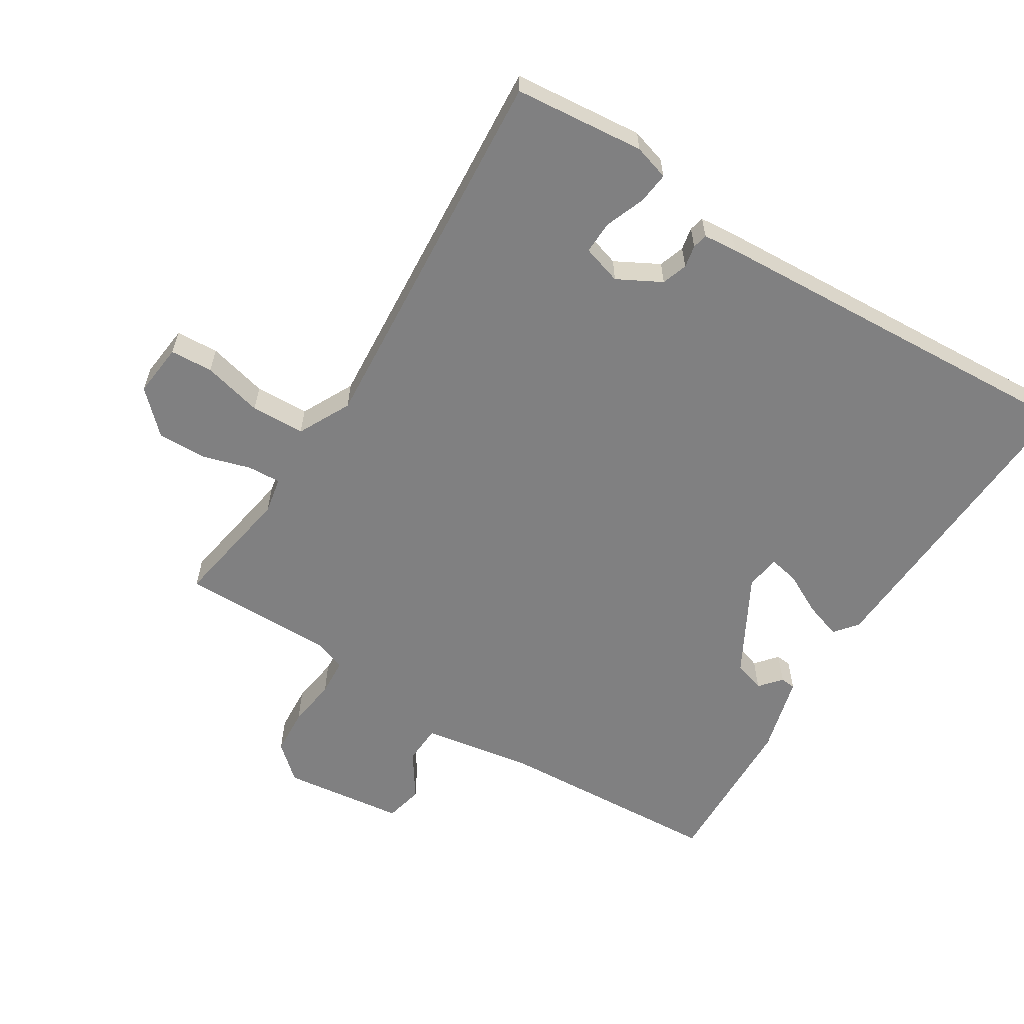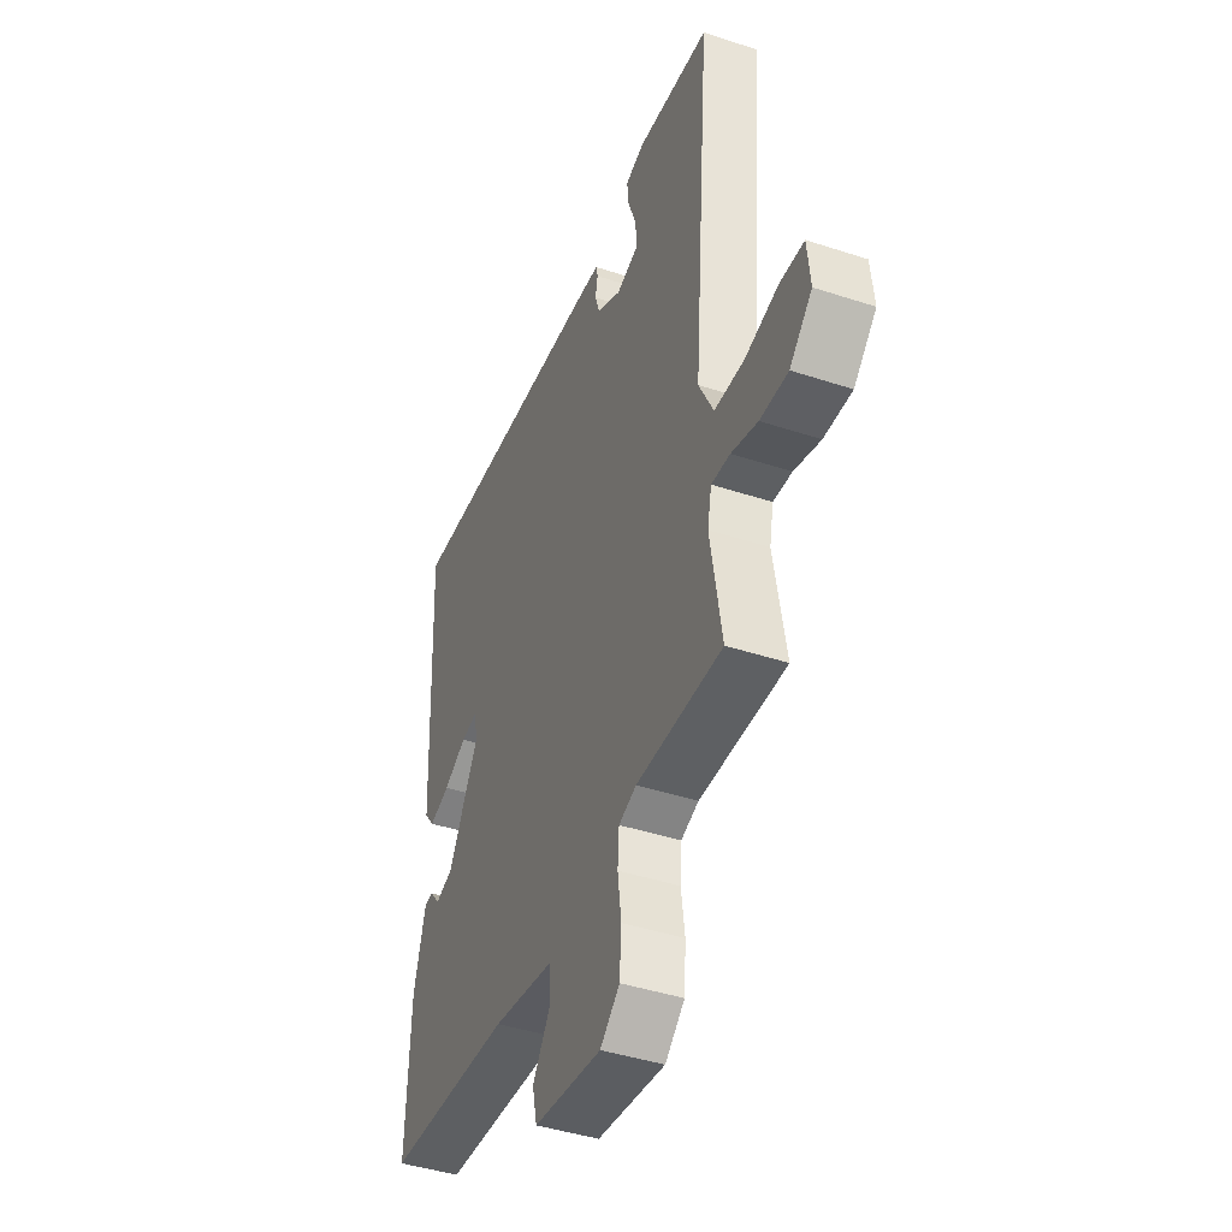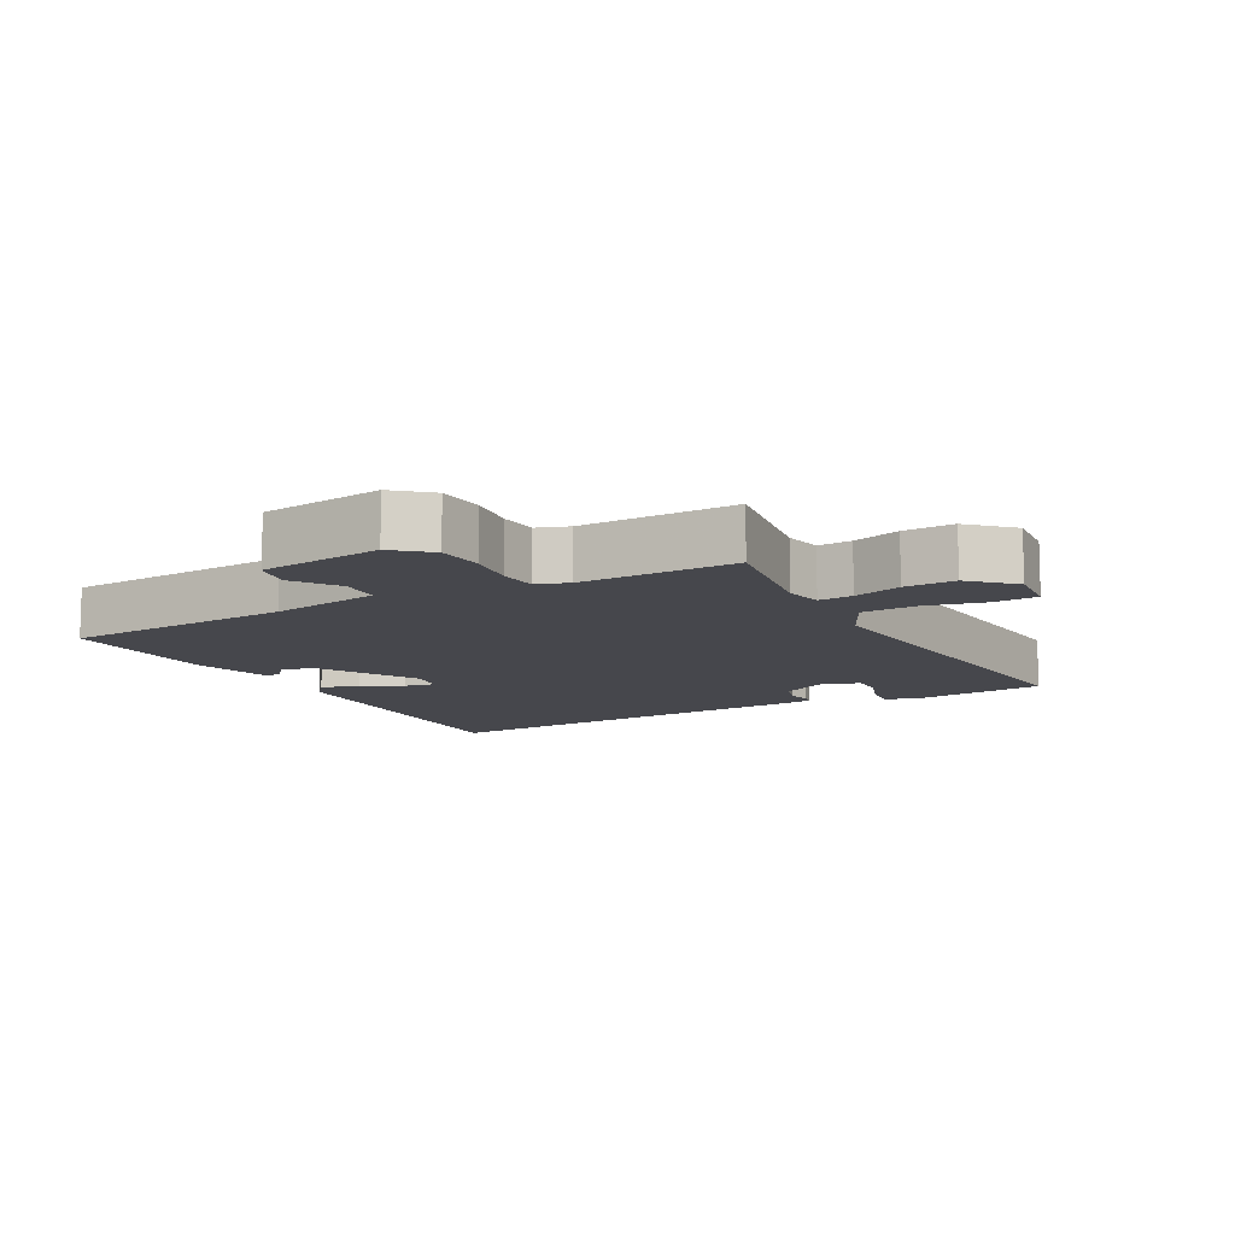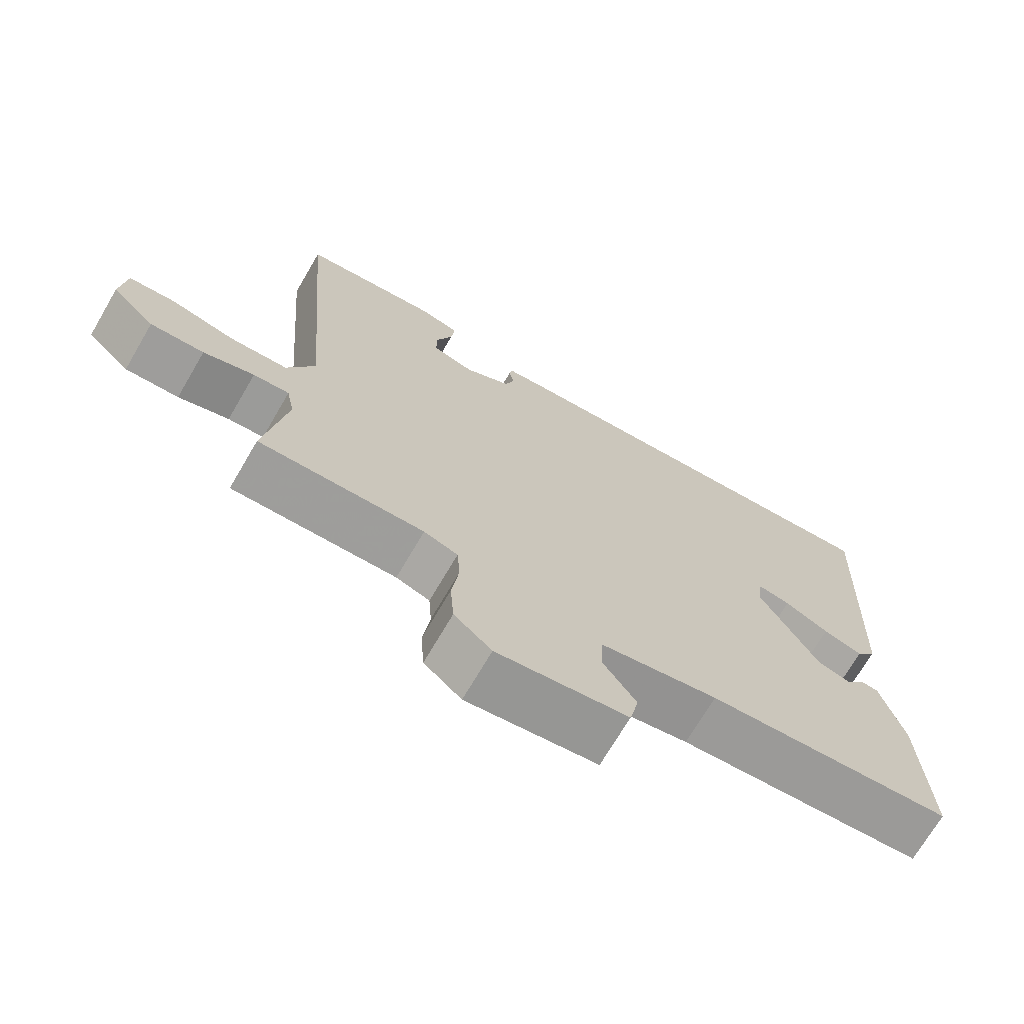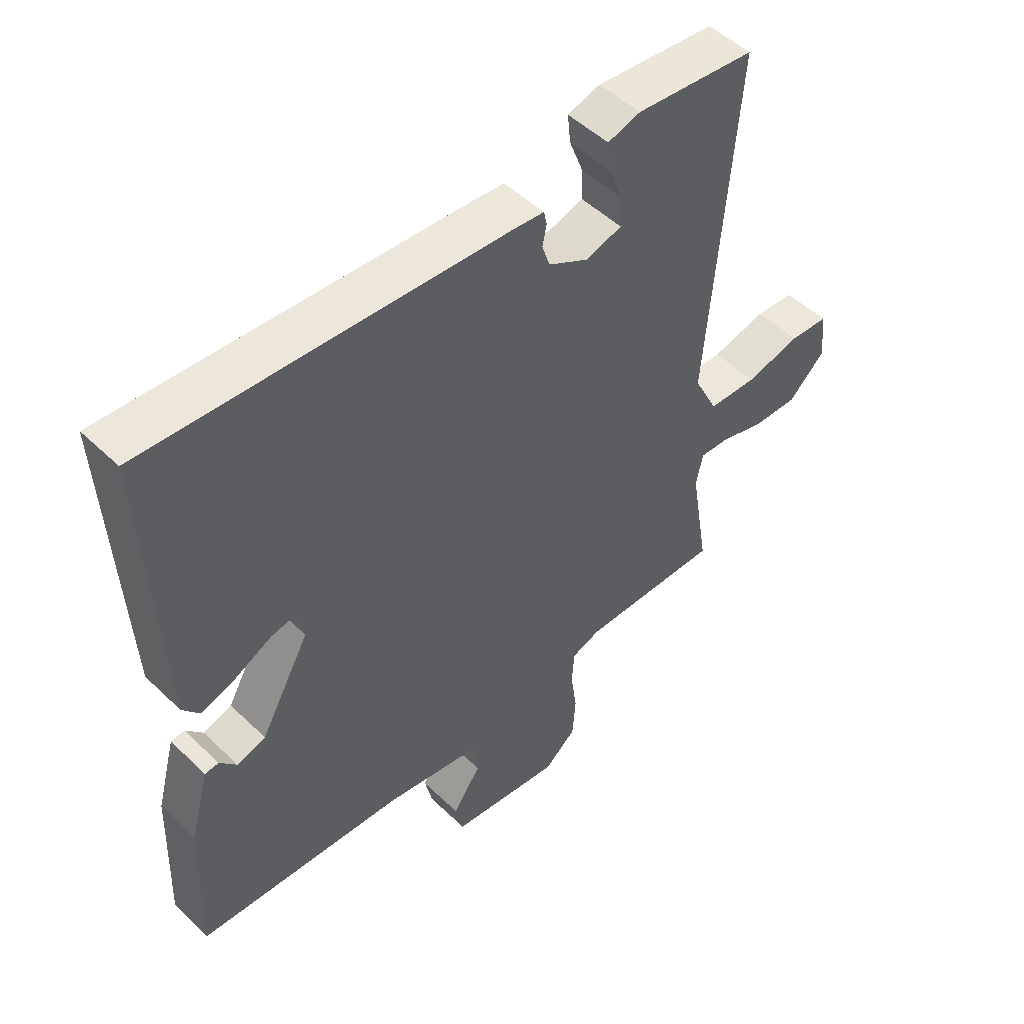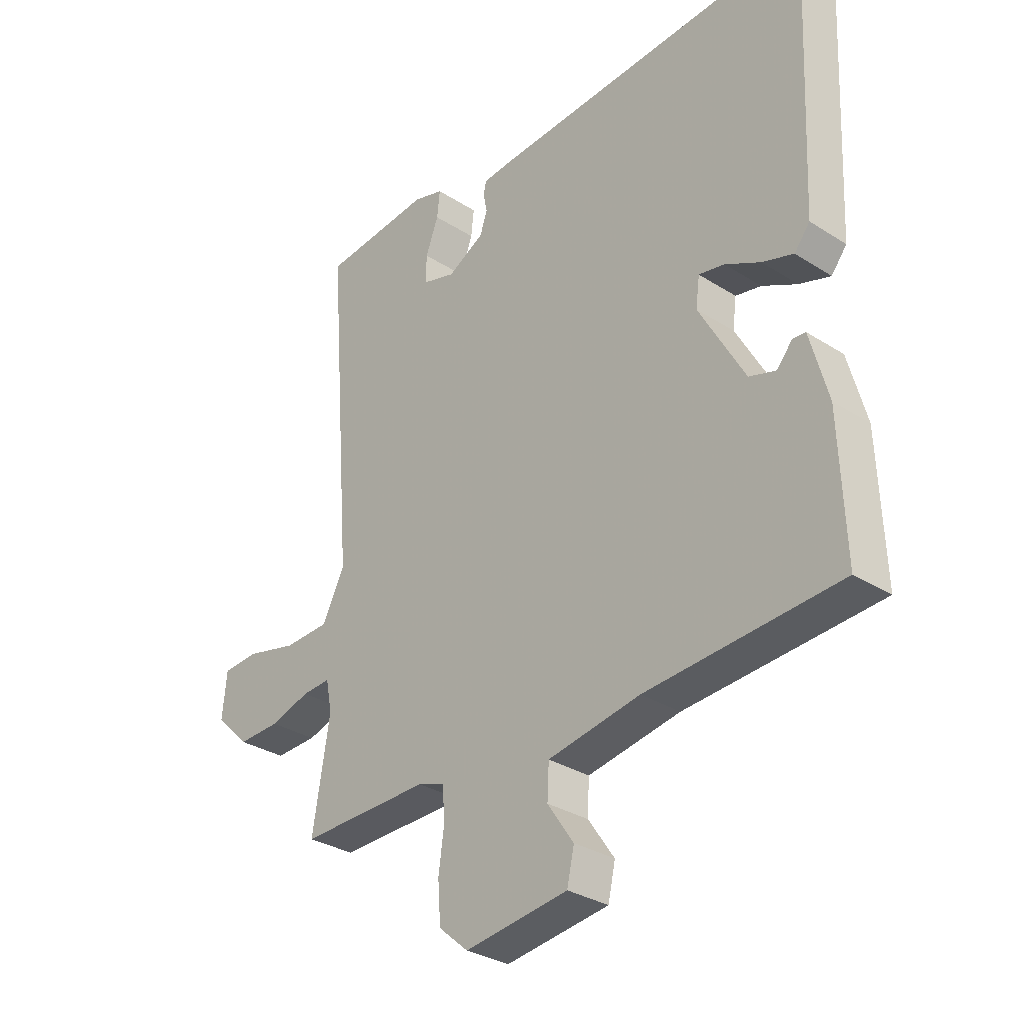
<metadata>
{"format":"obj","ext":"obj","renderer":"f3d","projection":"perspective","resolution":1024,"background":"white","views":[{"elev":-60.2,"azim":-32.3,"up":"+Y"},{"elev":-42.8,"azim":-111.4,"up":"+Z"},{"elev":-11.0,"azim":-151.1,"up":"+Y"},{"elev":-71.0,"azim":-30.3,"up":"+Z"},{"elev":50.2,"azim":136.4,"up":"+Z"},{"elev":-31.4,"azim":47.9,"up":"+Z"}]}
</metadata>
<code>
v 0.5 0.07 -0.5
v 0.154 0.07 -0.522
v -0.012 0.07 -0.551
v -0.015 0.07 -0.611
v 0.032 0.07 -0.68
v 0.019 0.07 -0.738
v -0.166 0.07 -0.762
v -0.219 0.07 -0.716
v -0.224 0.07 -0.645
v -0.214 0.07 -0.571
v -0.218 0.07 -0.514
v -0.266 0.07 -0.497
v -0.5 0.07 -0.5
v -0.469 0.07 -0.313
v -0.48 0.07 -0.257
v -0.531 0.07 -0.26
v -0.603 0.07 -0.282
v -0.679 0.07 -0.284
v -0.74 0.07 -0.225
v -0.732 0.07 -0.144
v -0.667 0.07 -0.14
v -0.576 0.07 -0.162
v -0.494 0.07 -0.159
v -0.454 0.07 -0.079
v -0.5 0.07 0.5
v -0.302 0.07 0.52
v -0.248 0.07 0.504
v -0.253 0.07 0.456
v -0.276 0.07 0.395
v -0.277 0.07 0.345
v -0.217 0.07 0.327
v -0.151 0.07 0.363
v -0.138 0.07 0.402
v -0.145 0.07 0.436
v -0.14 0.07 0.459
v -0.088 0.07 0.464
v 0.5 0.07 0.5
v 0.478 0.07 0.023
v 0.45 0.07 -0.012
v 0.394 0.07 0.006
v 0.331 0.07 0.038
v 0.285 0.07 0.047
v 0.278 0.07 -0.006
v 0.36 0.07 -0.154
v 0.408 0.07 -0.169
v 0.436 0.07 -0.136
v 0.459 0.07 -0.138
v 0.491 0.07 -0.257
v 0.5 0 -0.5
v 0.154 0 -0.522
v -0.012 0 -0.551
v -0.015 0 -0.611
v 0.032 0 -0.68
v 0.019 0 -0.738
v -0.166 0 -0.762
v -0.219 0 -0.716
v -0.224 0 -0.645
v -0.214 0 -0.571
v -0.218 0 -0.514
v -0.266 0 -0.497
v -0.5 0 -0.5
v -0.469 0 -0.313
v -0.48 0 -0.257
v -0.531 0 -0.26
v -0.603 0 -0.282
v -0.679 0 -0.284
v -0.74 0 -0.225
v -0.732 0 -0.144
v -0.667 0 -0.14
v -0.576 0 -0.162
v -0.494 0 -0.159
v -0.454 0 -0.079
v -0.5 0 0.5
v -0.302 0 0.52
v -0.248 0 0.504
v -0.253 0 0.456
v -0.276 0 0.395
v -0.277 0 0.345
v -0.217 0 0.327
v -0.151 0 0.363
v -0.138 0 0.402
v -0.145 0 0.436
v -0.14 0 0.459
v -0.088 0 0.464
v 0.5 0 0.5
v 0.478 0 0.023
v 0.45 0 -0.012
v 0.394 0 0.006
v 0.331 0 0.038
v 0.285 0 0.047
v 0.278 0 -0.006
v 0.36 0 -0.154
v 0.408 0 -0.169
v 0.436 0 -0.136
v 0.459 0 -0.138
v 0.491 0 -0.257
f 48 1 2
f 47 48 2
f 46 47 2
f 45 46 2
f 44 45 2 3
f 43 44 3
f 42 43 3
f 39 40 41
f 38 39 41
f 37 38 41
f 36 37 41
f 35 36 41
f 34 35 41
f 33 34 41
f 32 33 41 42
f 31 32 42 3
f 27 28 29
f 26 27 29
f 25 26 29
f 24 25 29 30
f 20 21 22
f 19 20 22
f 18 19 22
f 17 18 22
f 16 17 22
f 15 16 22 23
f 14 15 23 24
f 12 13 14
f 30 31 3
f 24 30 3
f 14 24 3
f 12 14 3
f 11 12 3
f 8 9 10
f 7 8 10
f 6 7 10
f 5 6 10
f 4 5 10
f 3 4 10 11
f 50 49 96
f 50 96 95
f 50 95 94
f 50 94 93
f 51 50 93 92
f 51 92 91
f 51 91 90
f 89 88 87
f 89 87 86
f 89 86 85
f 89 85 84
f 89 84 83
f 89 83 82
f 89 82 81
f 90 89 81 80
f 51 90 80 79
f 77 76 75
f 77 75 74
f 77 74 73
f 78 77 73 72
f 70 69 68
f 70 68 67
f 70 67 66
f 70 66 65
f 70 65 64
f 71 70 64 63
f 72 71 63 62
f 62 61 60
f 51 79 78
f 51 78 72
f 51 72 62
f 51 62 60
f 51 60 59
f 58 57 56
f 58 56 55
f 58 55 54
f 58 54 53
f 58 53 52
f 59 58 52 51
f 1 49 50 2
f 2 50 51 3
f 3 51 52 4
f 4 52 53 5
f 5 53 54 6
f 6 54 55 7
f 7 55 56 8
f 8 56 57 9
f 9 57 58 10
f 10 58 59 11
f 11 59 60 12
f 12 60 61 13
f 13 61 62 14
f 14 62 63 15
f 15 63 64 16
f 16 64 65 17
f 17 65 66 18
f 18 66 67 19
f 19 67 68 20
f 20 68 69 21
f 21 69 70 22
f 22 70 71 23
f 23 71 72 24
f 24 72 73 25
f 25 73 74 26
f 26 74 75 27
f 27 75 76 28
f 28 76 77 29
f 29 77 78 30
f 30 78 79 31
f 31 79 80 32
f 32 80 81 33
f 33 81 82 34
f 34 82 83 35
f 35 83 84 36
f 36 84 85 37
f 37 85 86 38
f 38 86 87 39
f 39 87 88 40
f 40 88 89 41
f 41 89 90 42
f 42 90 91 43
f 43 91 92 44
f 44 92 93 45
f 45 93 94 46
f 46 94 95 47
f 47 95 96 48
f 48 96 49 1

</code>
